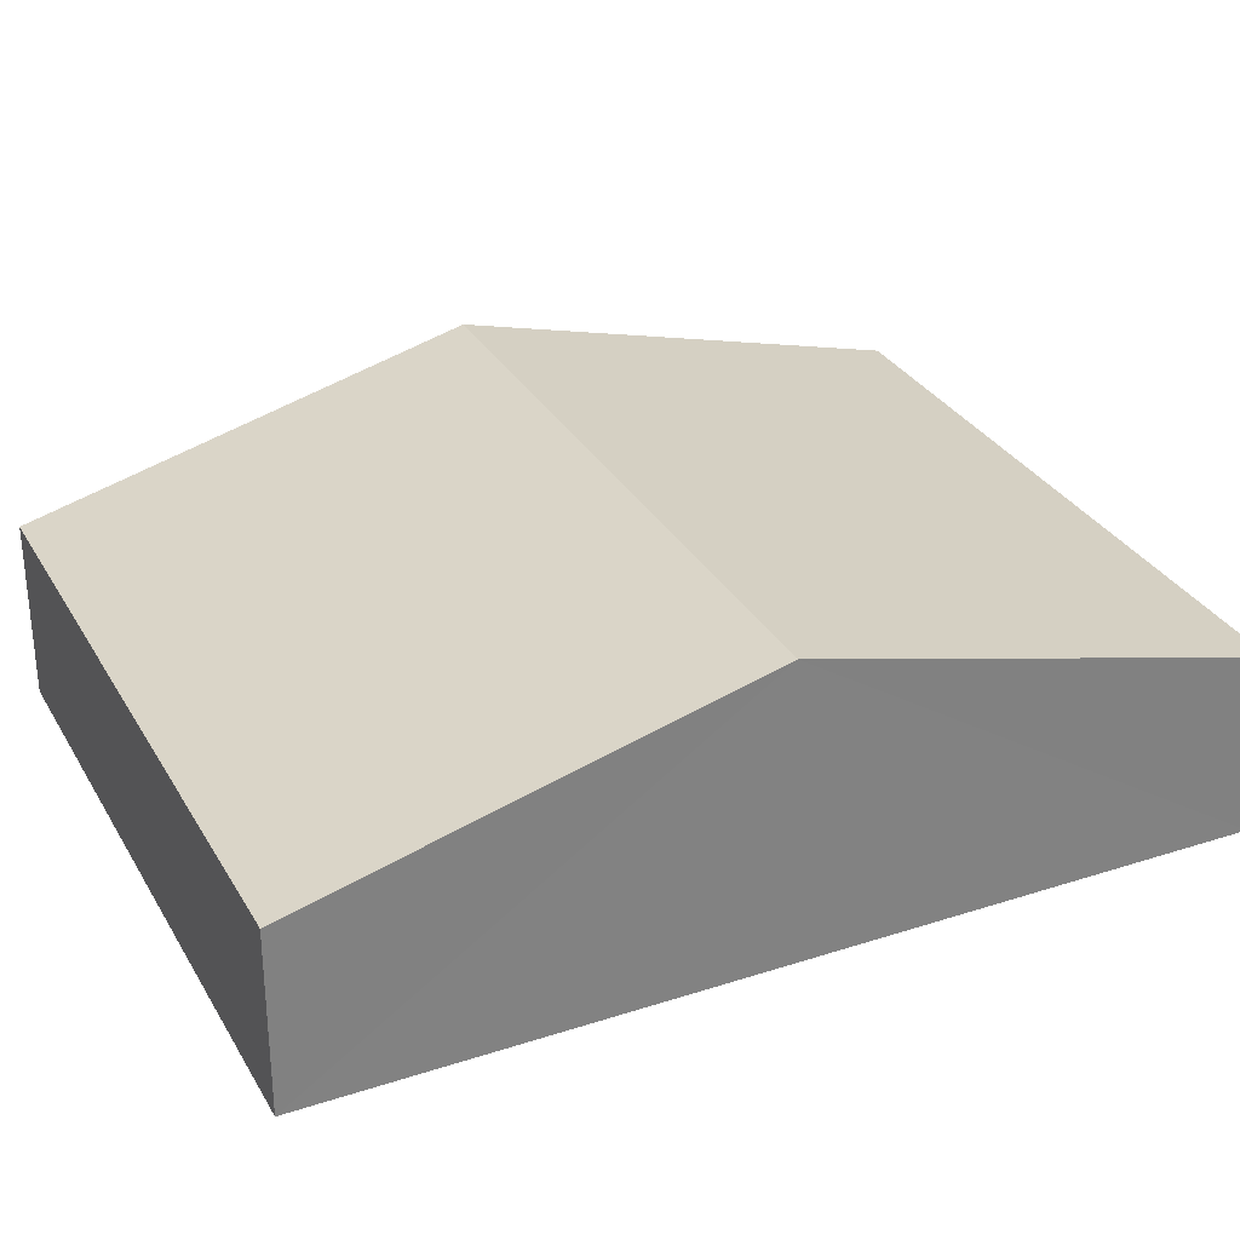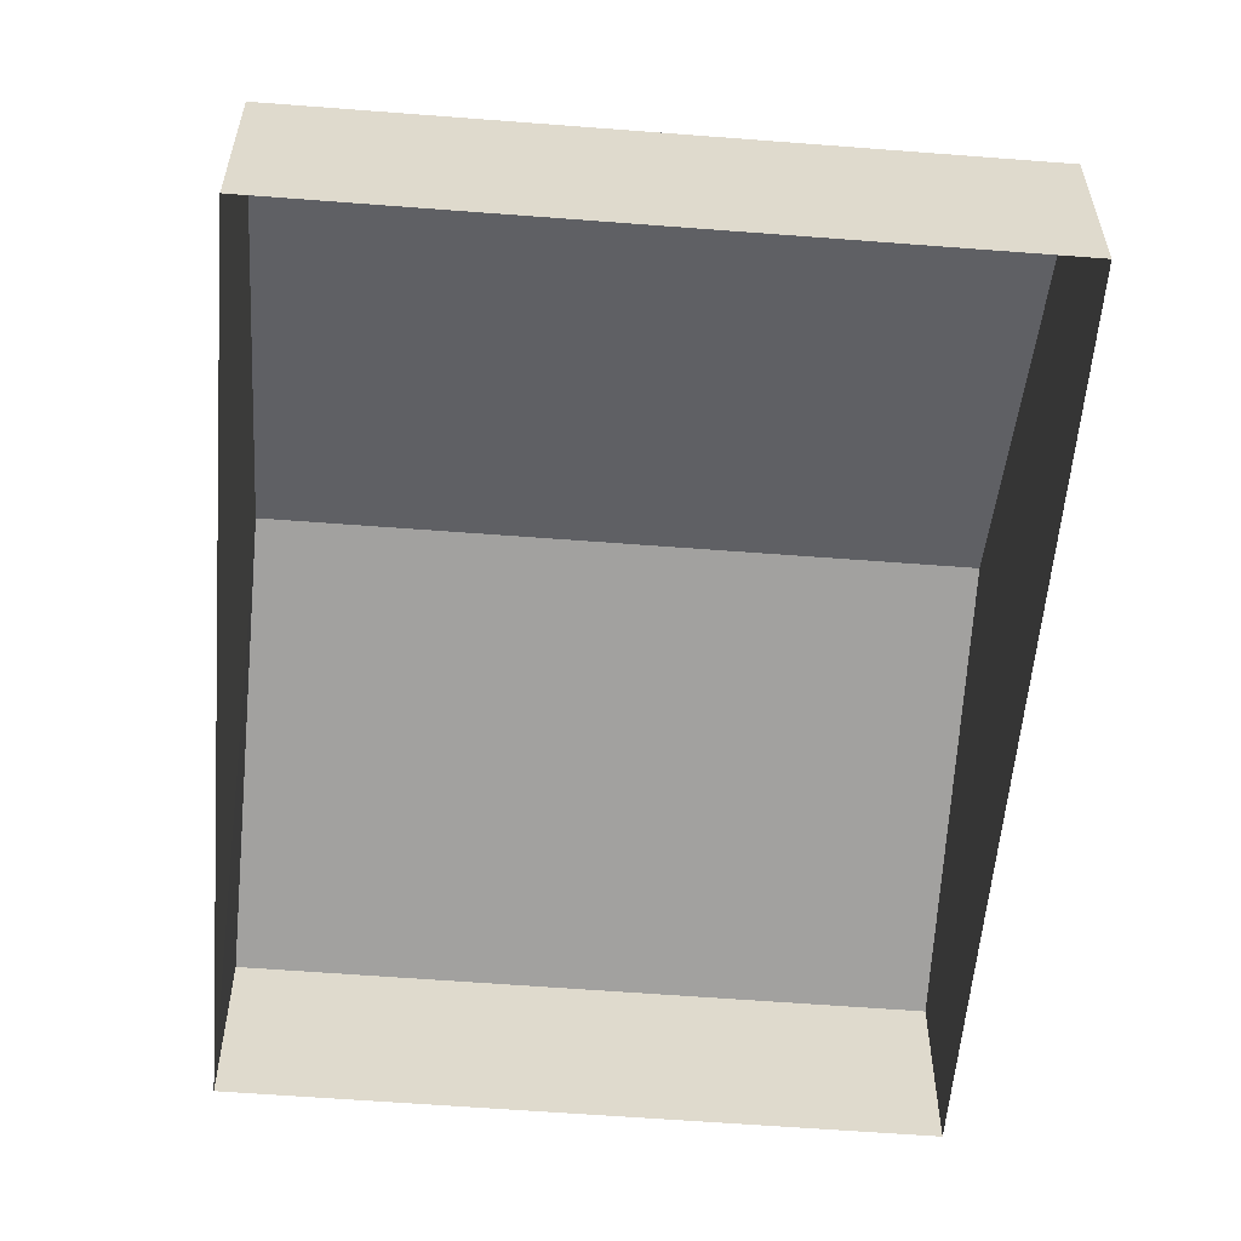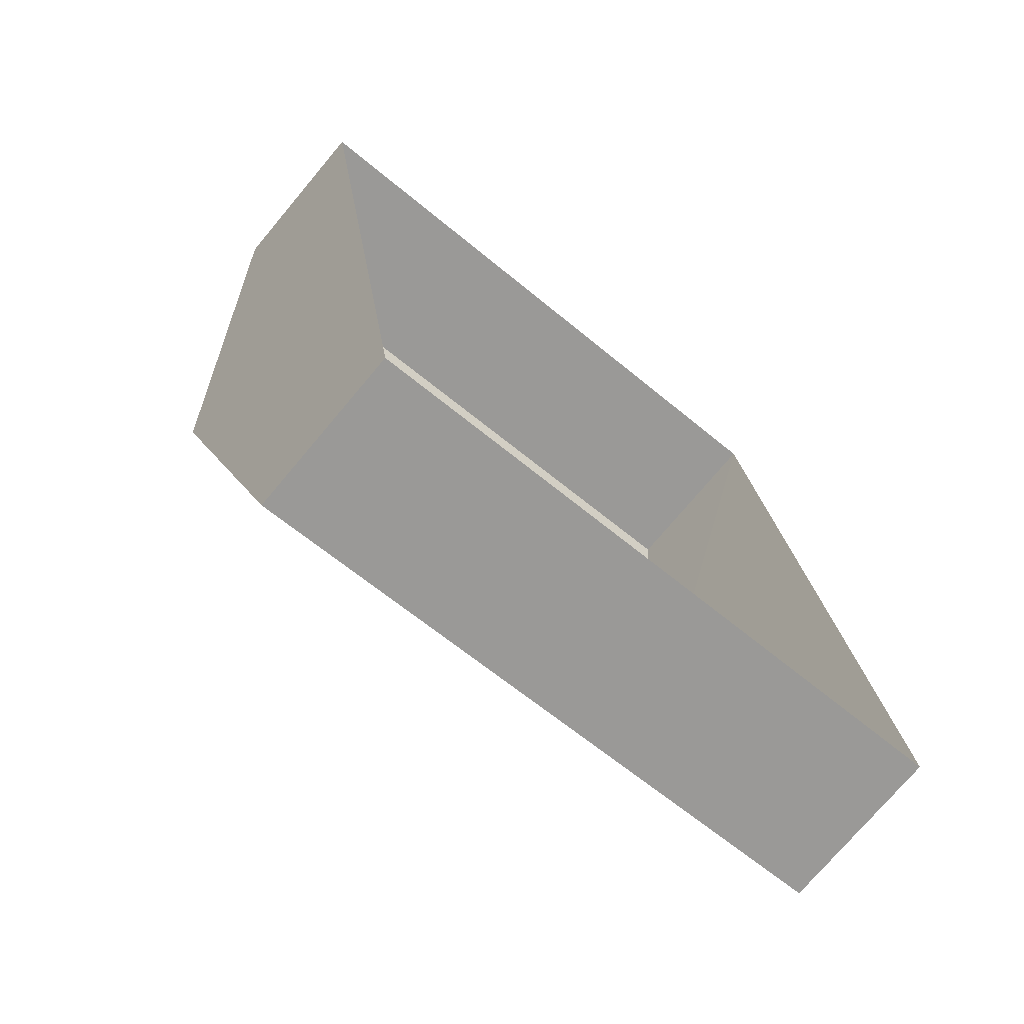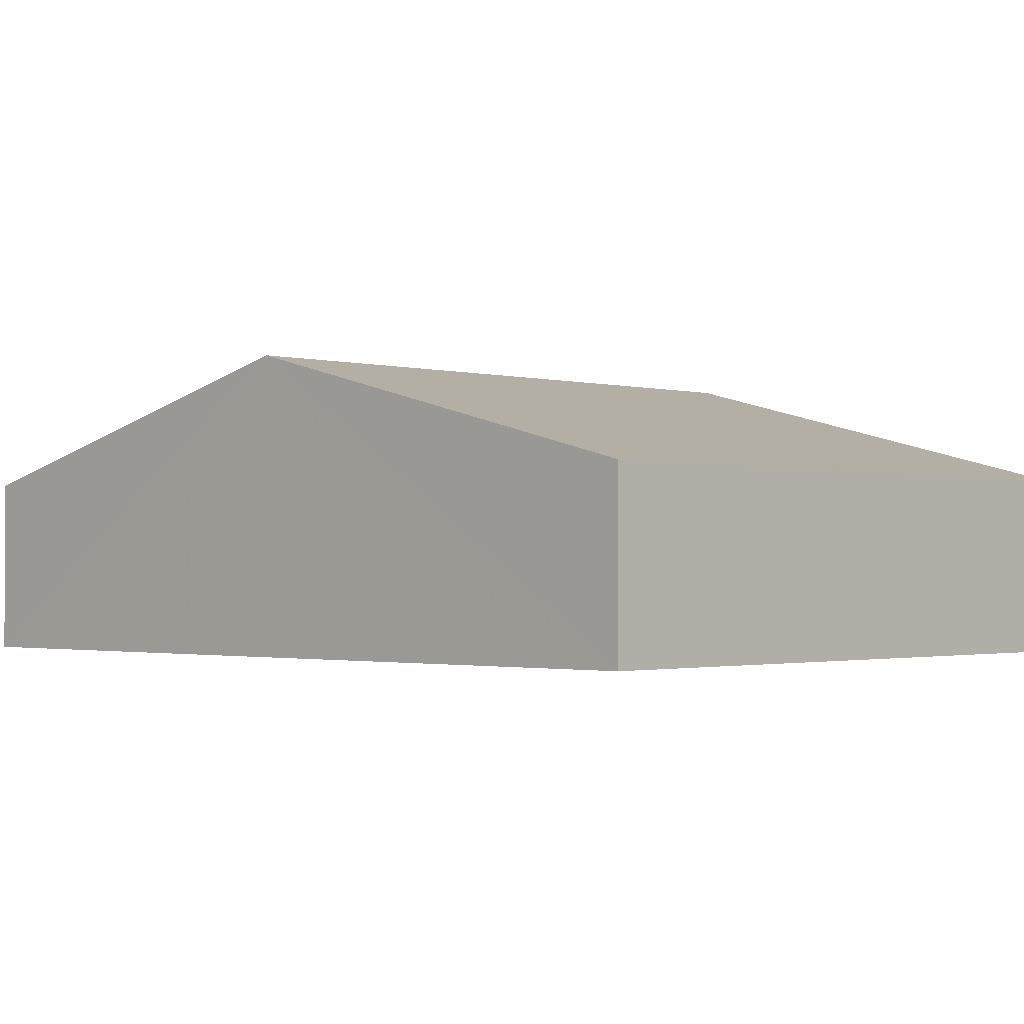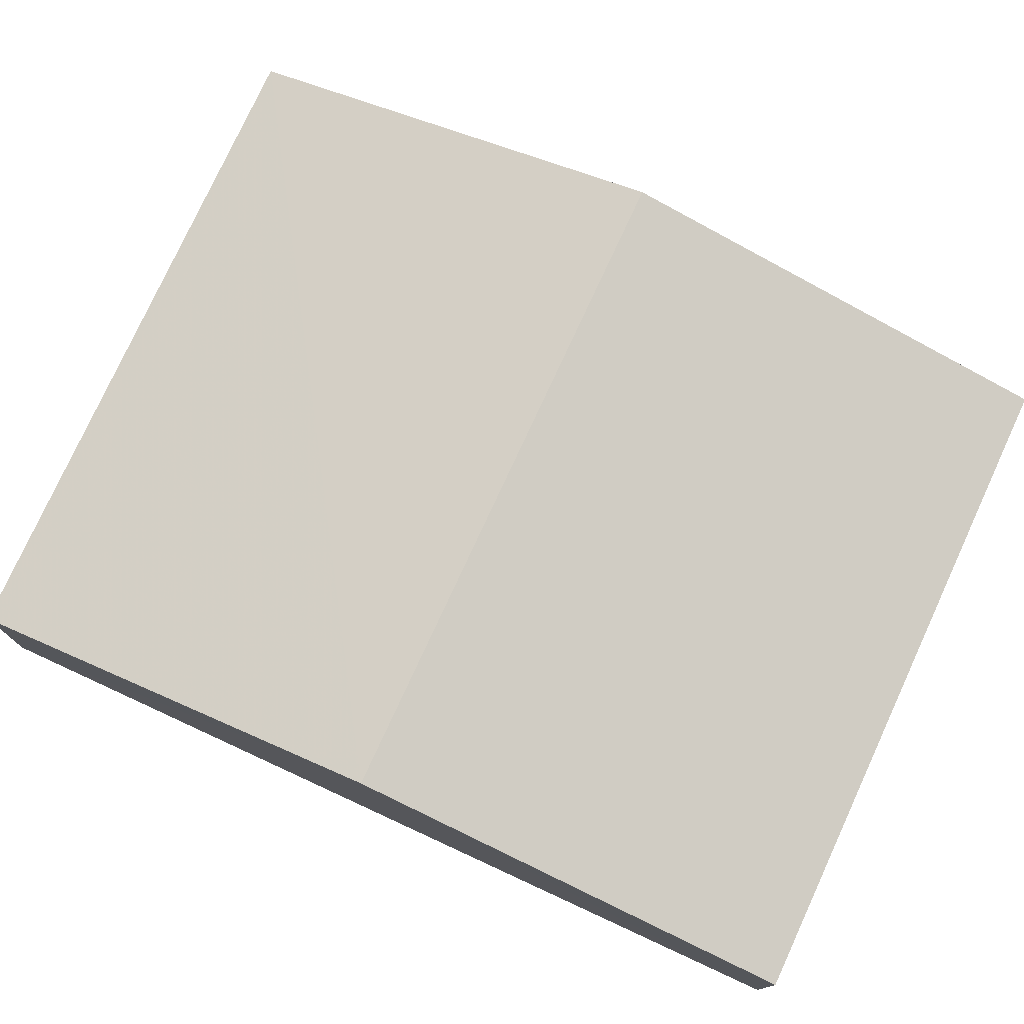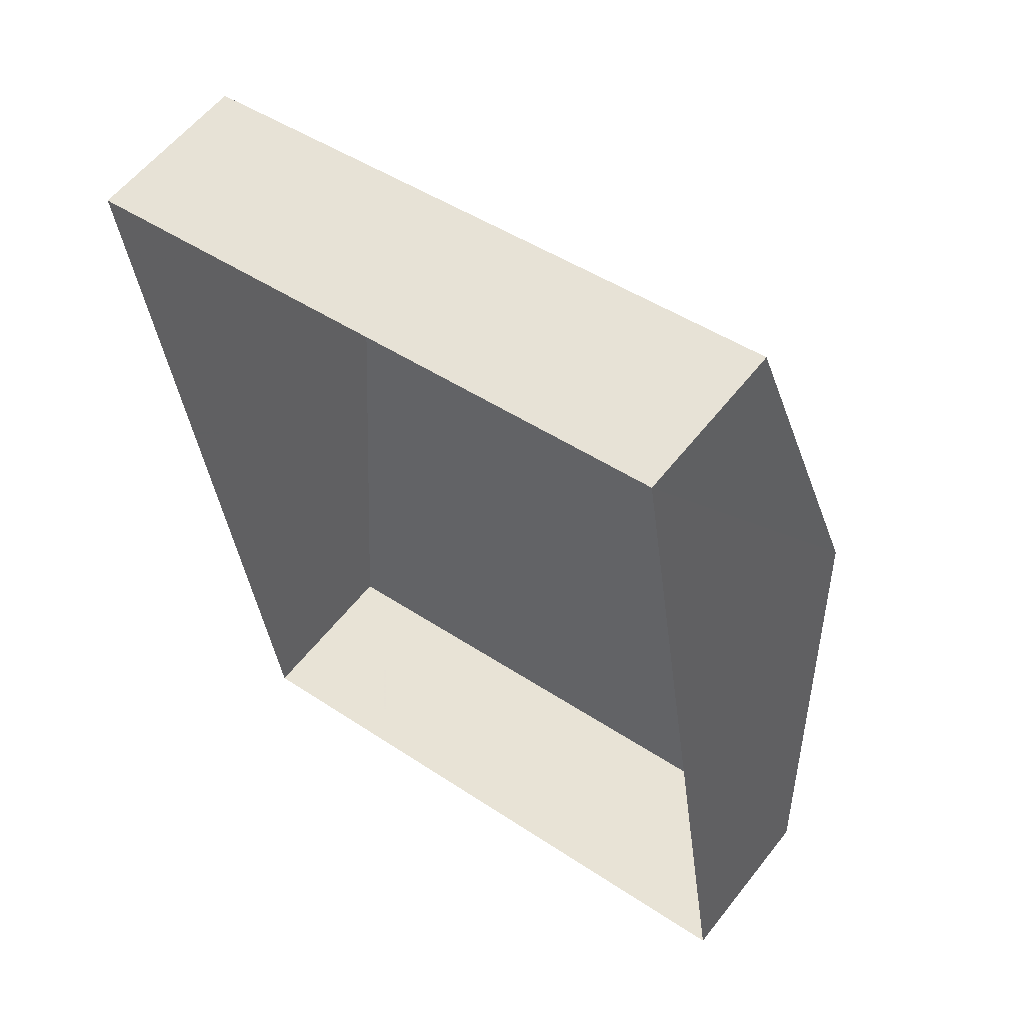
<metadata>
{"format":"obj","ext":"obj","renderer":"f3d","projection":"perspective","resolution":1024,"background":"white","views":[{"elev":30.4,"azim":-123.5,"up":"+Z"},{"elev":-57.5,"azim":-13.1,"up":"+Z"},{"elev":-73.9,"azim":140.0,"up":"+Y"},{"elev":-1.4,"azim":-54.6,"up":"+Z"},{"elev":77.2,"azim":-73.7,"up":"+Z"},{"elev":58.3,"azim":-142.6,"up":"+Y"}]}
</metadata>
<code>
v -2.192e+05 -1.247e+05 14.41
v -2.192e+05 -1.247e+05 14.41
v -2.192e+05 -1.247e+05 14.41
v -2.192e+05 -1.247e+05 14.41
v -2.192e+05 -1.247e+05 16.09
v -2.192e+05 -1.247e+05 16.09
v -2.192e+05 -1.247e+05 17.19
v -2.192e+05 -1.247e+05 17.19
v -2.192e+05 -1.247e+05 16.09
v -2.192e+05 -1.247e+05 16.09
f 1 2 3
f 4 1 3
f 5 6 7
f 8 5 7
f 9 10 8
f 7 9 8
f 10 2 8
f 2 1 8
f 1 5 8
f 5 1 4
f 6 5 4
f 6 4 7
f 4 3 7
f 3 9 7
f 9 3 2
f 10 9 2

</code>
